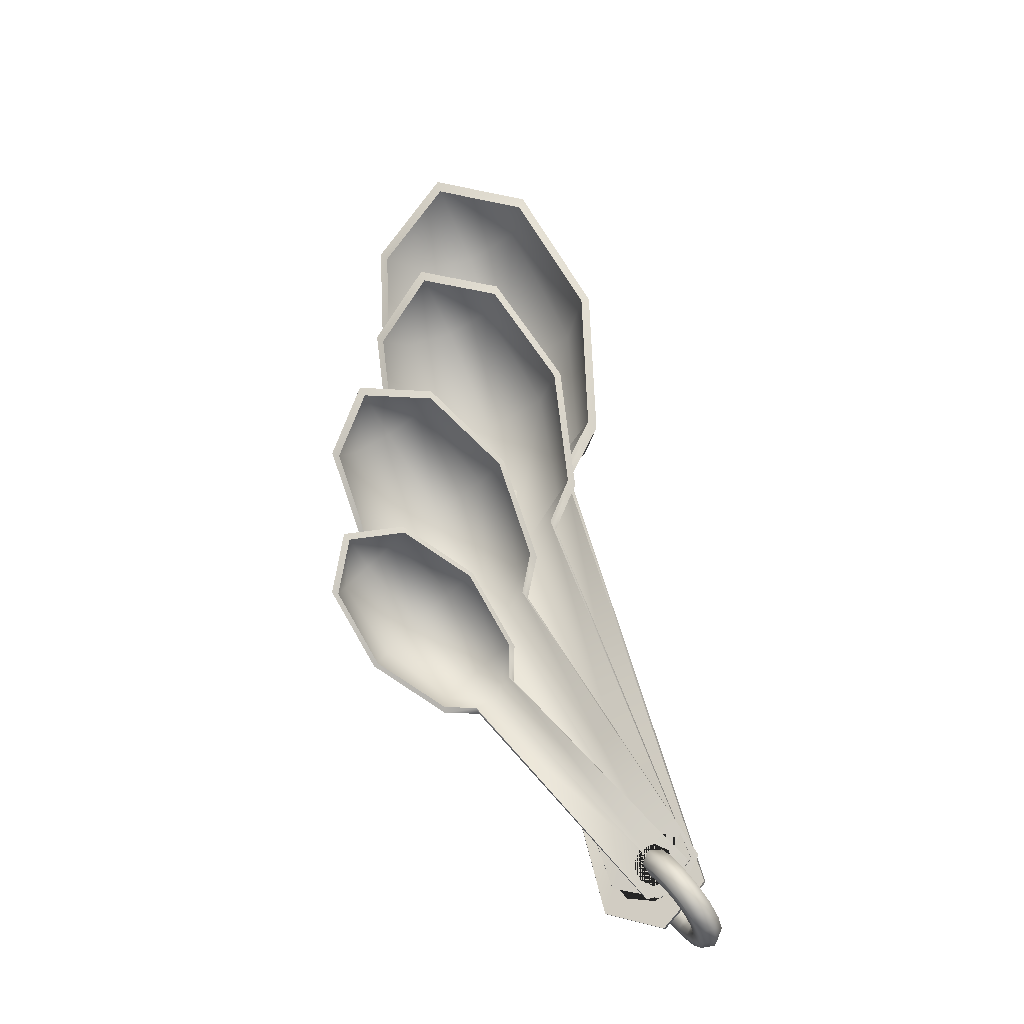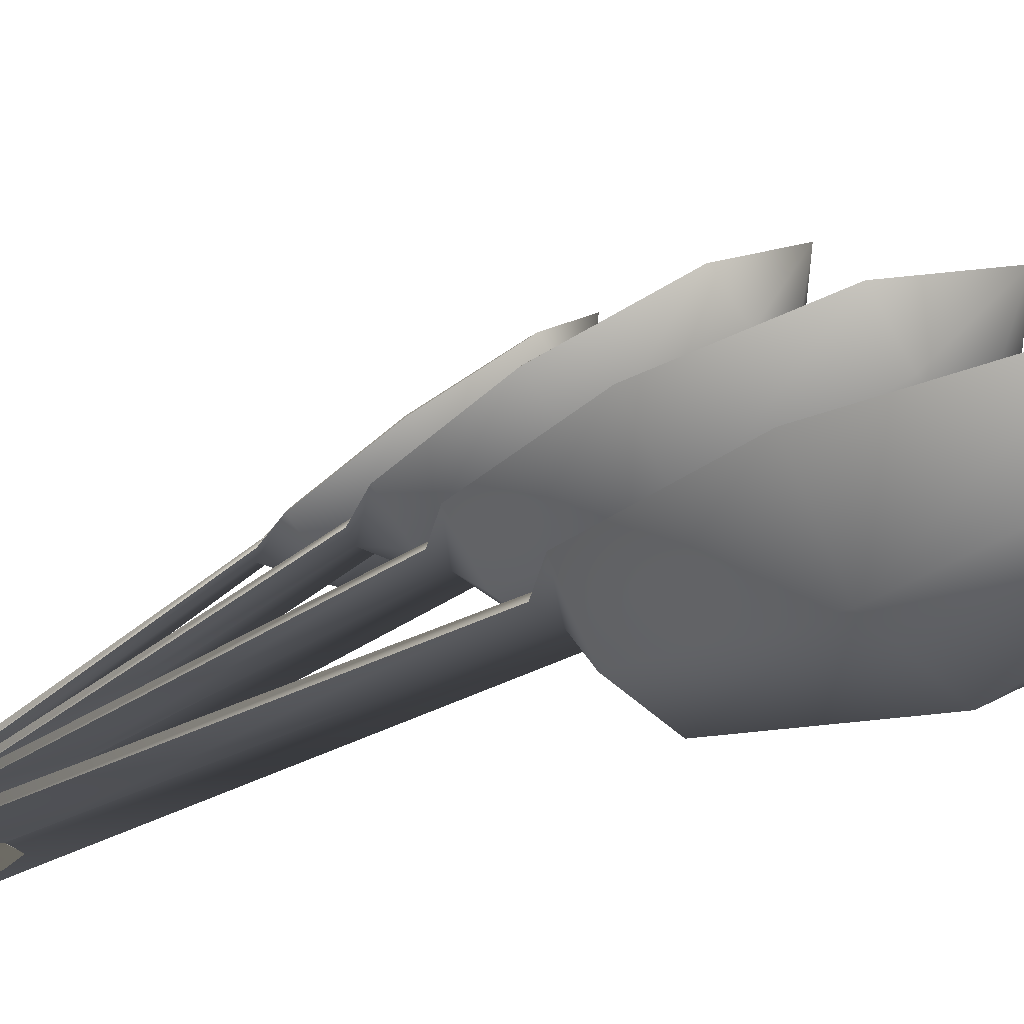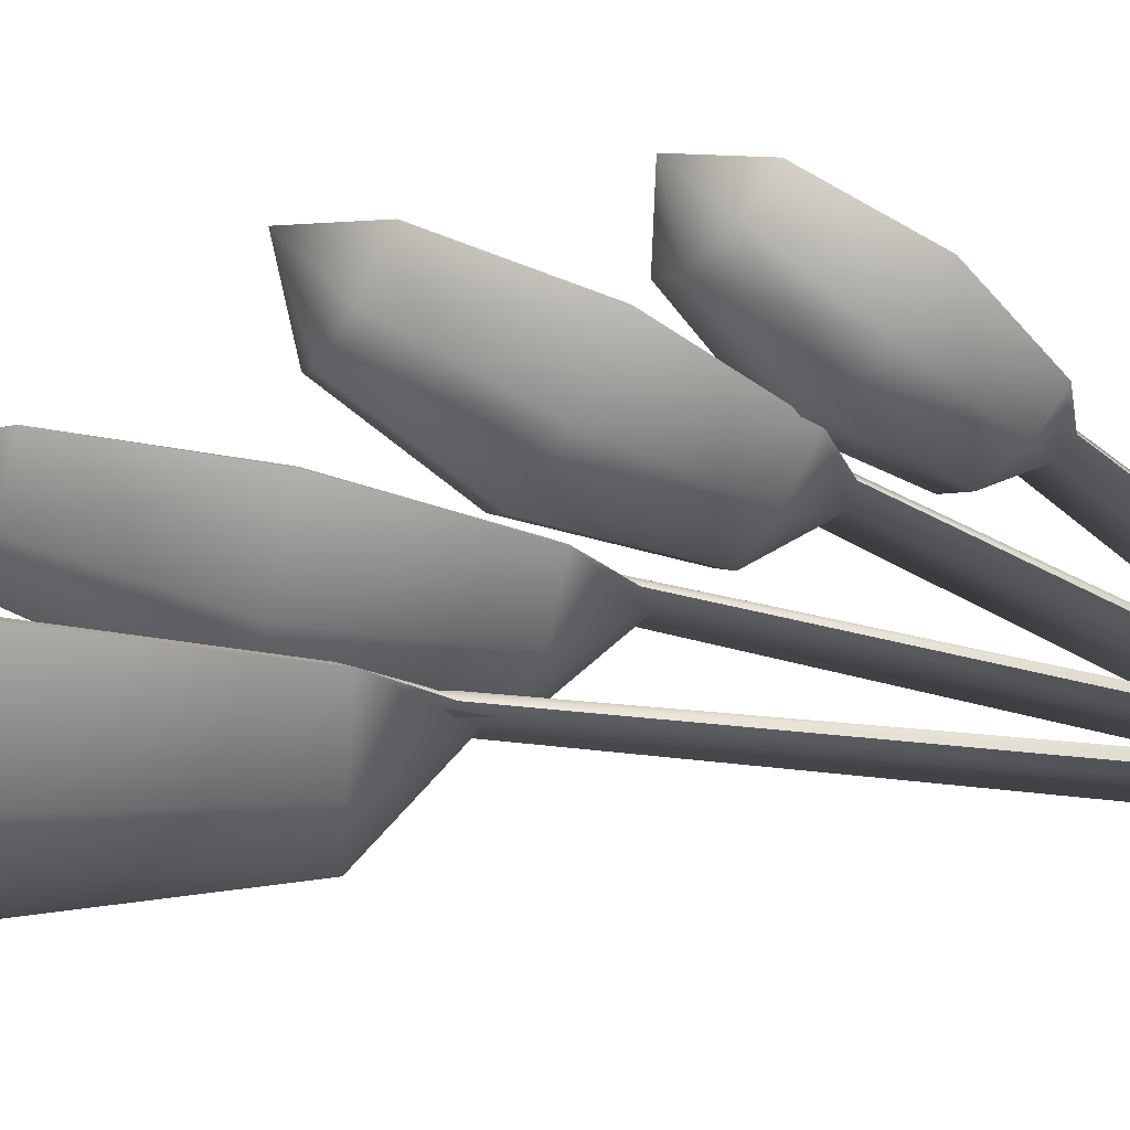
<metadata>
{"format":"obj","ext":"obj","renderer":"f3d","projection":"perspective","resolution":1024,"background":"white","views":[{"elev":-21.1,"azim":24.1,"up":"+Y"},{"elev":-22.9,"azim":142.6,"up":"+Z"},{"elev":-4.3,"azim":-77.0,"up":"+Z"}]}
</metadata>
<code>
o mspoon_measuring_spoon_stack_small_w/ring_Sphere.012
v 0.2349 -0.4593 -0.1122
v 0.2426 -0.4355 -0.1201
v 0.2255 -0.4144 -0.1198
v 0.199 -0.4184 -0.1107
v 0.1919 -0.4445 -0.1025
v 0.2106 -0.4641 -0.1036
v 0.2166 -0.4623 -0.1528
v 0.2263 -0.4381 -0.1562
v 0.2136 -0.4163 -0.1463
v 0.1894 -0.42 -0.132
v 0.18 -0.4464 -0.129
v 0.1943 -0.4668 -0.1397
v 0.1896 -0.4517 -0.1868
v 0.2023 -0.4287 -0.1864
v 0.196 -0.4095 -0.1684
v 0.1753 -0.4144 -0.1498
v 0.1624 -0.4395 -0.1511
v 0.1703 -0.4574 -0.1699
v 0.1581 -0.4292 -0.2089
v 0.1742 -0.4087 -0.2061
v 0.1754 -0.3948 -0.1829
v 0.1588 -0.4026 -0.1614
v 0.1418 -0.4248 -0.1656
v 0.1422 -0.4374 -0.1896
v 0.1267 -0.3982 -0.2159
v 0.1463 -0.3811 -0.2123
v 0.1549 -0.3745 -0.1874
v 0.1423 -0.3864 -0.165
v 0.1213 -0.4046 -0.1701
v 0.1143 -0.4098 -0.1958
v 0.1003 -0.3634 -0.2065
v 0.1229 -0.3502 -0.204
v 0.1377 -0.3518 -0.1813
v 0.1285 -0.3681 -0.1602
v 0.1041 -0.3819 -0.164
v 0.09091 -0.3788 -0.1875
v 0.08299 -0.3301 -0.1824
v 0.1075 -0.3206 -0.1825
v 0.1264 -0.3301 -0.1656
v 0.1194 -0.3507 -0.1475
v 0.09279 -0.3602 -0.1482
v 0.07548 -0.3492 -0.166
v 0.07729 -0.3034 -0.1471
v 0.1024 -0.2968 -0.1511
v 0.1227 -0.3127 -0.1425
v 0.1164 -0.3367 -0.129
v 0.08907 -0.3427 -0.1252
v 0.07041 -0.3255 -0.1346
v 0.0841 -0.2873 -0.106
v 0.1085 -0.2825 -0.1146
v 0.1271 -0.3022 -0.1157
v 0.12 -0.3282 -0.1075
v 0.09352 -0.3322 -0.09839
v 0.07646 -0.3112 -0.09807
v 0.1024 -0.2843 -0.06536
v 0.1247 -0.2799 -0.07846
v 0.139 -0.3002 -0.08922
v 0.1296 -0.3267 -0.08617
v 0.1055 -0.3303 -0.07189
v 0.09273 -0.3085 -0.06195
v 0.1294 -0.2949 -0.0314
v 0.1487 -0.2893 -0.04826
v 0.1567 -0.3071 -0.06706
v 0.1437 -0.3322 -0.06837
v 0.1231 -0.3372 -0.04973
v 0.1167 -0.3179 -0.03175
v 0.161 -0.3174 -0.009262
v 0.1768 -0.3093 -0.02858
v 0.1773 -0.3218 -0.05262
v 0.1603 -0.344 -0.05677
v 0.1437 -0.3519 -0.03529
v 0.1448 -0.3379 -0.01207
v 0.1923 -0.3484 -0.002325
v 0.2047 -0.3369 -0.02241
v 0.1977 -0.342 -0.0481
v 0.1767 -0.3603 -0.05313
v 0.1641 -0.3721 -0.03076
v 0.1727 -0.3655 -0.005903
v 0.2187 -0.3832 -0.01164
v 0.2281 -0.3678 -0.0307
v 0.2149 -0.3647 -0.05418
v 0.1905 -0.3785 -0.05802
v 0.1813 -0.3948 -0.03684
v 0.1961 -0.3965 -0.01419
v 0.236 -0.4165 -0.0358
v 0.2435 -0.3974 -0.05217
v 0.2262 -0.3865 -0.06993
v 0.1996 -0.396 -0.07068
v 0.1926 -0.4166 -0.0526
v 0.2116 -0.4261 -0.03566
v 0.2417 -0.4433 -0.07111
v 0.2486 -0.4212 -0.08357
v 0.23 -0.4039 -0.09297
v 0.2026 -0.41 -0.08918
v 0.1964 -0.434 -0.07564
v 0.2166 -0.4498 -0.06706
v -0.2924 1.112 -0.1156
v -0.2295 0.8373 -0.2014
v -0.147 0.5564 -0.1651
v -0.1704 1.142 -0.08878
v -0.05765 0.8789 -0.1637
v -0.02524 0.5863 -0.1386
v -0.1068 1.149 0.005524
v 0.0312 0.8902 -0.03016
v 0.03776 0.5953 -0.04456
v -0.09805 0.4468 -0.0376
v -0.2993 1.221 0.04007
v -0.4309 1.06 0.05339
v -0.4244 0.7651 0.03711
v -0.286 0.5063 0.003246
v -0.4003 1.079 -0.05483
v -0.3815 0.79 -0.1158
v -0.255 0.5232 -0.1047
v -0.02314 0.4907 -0.04389
v -0.1834 0.4467 -0.02023
v 0.1312 -0.431 -0.1179
v 0.2117 -0.3466 -0.1268
v 0.02029 -0.3992 -0.09857
v -0.2858 1.093 -0.1061
v -0.2271 0.8366 -0.1866
v -0.15 0.5744 -0.1524
v -0.1728 1.121 -0.08129
v -0.0674 0.8753 -0.1515
v -0.03711 0.6017 -0.1275
v -0.113 1.128 0.01006
v 0.01717 0.8859 -0.02226
v 0.02269 0.6092 -0.03618
v -0.0997 0.4604 -0.02353
v -0.2916 1.194 0.04186
v -0.414 1.046 0.05451
v -0.4085 0.769 0.04059
v -0.2783 0.5266 0.00827
v -0.3857 1.062 -0.04986
v -0.3684 0.7926 -0.107
v -0.25 0.5433 -0.0961
v -0.03179 0.5091 -0.03214
v -0.1823 0.4678 -0.009917
v 0.1336 -0.4317 -0.103
v 0.2141 -0.3473 -0.112
v 0.02268 -0.3999 -0.0837
v 0.1177 -0.3795 -0.1132
v 0.1116 -0.3787 -0.112
v 0.1177 -0.3795 -0.1132
v 0.0808 -0.2381 -0.1003
v 0.06398 -0.2513 -0.09754
v 0.0293 -0.328 -0.09617
v 0.03679 -0.2724 -0.09437
v 0.06283 -0.3724 -0.1039
v 0.1692 -0.2896 -0.1172
v 0.1618 -0.3452 -0.1187
v 0.1357 -0.2452 -0.1095
v 0.03161 -0.3287 -0.08178
v 0.03904 -0.2731 -0.08035
v 0.06517 -0.373 -0.08926
v 0.1201 -0.3801 -0.09841
v 0.1201 -0.3801 -0.09841
v 0.08312 -0.2388 -0.08582
v 0.1642 -0.3459 -0.1039
v 0.1716 -0.2903 -0.1024
v 0.138 -0.2459 -0.09497
v -0.2545 0.8344 0.06359
v -0.2 0.6255 -0.03171
v -0.1229 0.4024 -0.03159
v -0.1567 0.8603 0.08125
v -0.06223 0.6619 -0.006845
v -0.02539 0.4285 -0.01411
v -0.1011 0.8605 0.1535
v 0.01555 0.663 0.09558
v 0.0297 0.4301 0.0581
v -0.07334 0.3063 0.05758
v -0.2551 0.9075 0.197
v -0.354 0.7732 0.2002
v -0.34 0.5403 0.1612
v -0.2229 0.3429 0.1047
v -0.3361 0.7983 0.1144
v -0.315 0.5747 0.03982
v -0.2046 0.3667 0.01898
v -0.01539 0.3446 0.05261
v -0.1404 0.3015 0.07569
v 0.134 -0.3755 -0.0943
v 0.1949 -0.3046 -0.09814
v 0.04554 -0.3561 -0.07057
v -0.2481 0.8187 0.06913
v -0.1972 0.6237 -0.02009
v -0.1253 0.4155 -0.01972
v -0.1575 0.8427 0.08547
v -0.06922 0.6576 0.003022
v -0.03475 0.4394 -0.003378
v -0.1051 0.8432 0.1556
v 0.004936 0.6584 0.1022
v 0.01768 0.4399 0.06674
v -0.07433 0.3159 0.07002
v -0.248 0.8862 0.1957
v -0.34 0.7621 0.1989
v -0.3272 0.5437 0.1635
v -0.2172 0.3589 0.1101
v -0.3236 0.7853 0.1161
v -0.3041 0.5765 0.04639
v -0.2008 0.3821 0.02729
v -0.02225 0.358 0.06398
v -0.1397 0.3174 0.08567
v 0.1367 -0.3772 -0.08268
v 0.1976 -0.3063 -0.08652
v 0.04828 -0.3578 -0.05895
v 0.1218 -0.3354 -0.08539
v 0.1169 -0.3351 -0.08404
v 0.1218 -0.3354 -0.08539
v 0.0884 -0.2257 -0.06096
v 0.07557 -0.237 -0.05908
v 0.05051 -0.2994 -0.06292
v 0.05476 -0.2551 -0.05702
v 0.07829 -0.3327 -0.0746
v 0.1597 -0.2617 -0.08333
v 0.1555 -0.306 -0.08899
v 0.1319 -0.2284 -0.07172
v 0.05316 -0.3011 -0.05167
v 0.05734 -0.2567 -0.04607
v 0.08098 -0.3344 -0.06318
v 0.1245 -0.3371 -0.07385
v 0.1245 -0.3371 -0.07385
v 0.09106 -0.2273 -0.04966
v 0.1582 -0.3077 -0.07744
v 0.1624 -0.2634 -0.07184
v 0.1346 -0.2301 -0.06033
v -0.305 0.5361 0.2438
v -0.2426 0.3875 0.1283
v -0.1476 0.2185 0.08667
v -0.2265 0.5707 0.2524
v -0.132 0.4363 0.1404
v -0.06937 0.2534 0.09522
v -0.1719 0.5705 0.3061
v -0.05556 0.4364 0.2168
v -0.0154 0.2541 0.1492
v -0.08203 0.1367 0.1402
v -0.2991 0.5779 0.3643
v -0.3604 0.4522 0.3564
v -0.3205 0.2701 0.2875
v -0.2037 0.136 0.1994
v -0.3602 0.4868 0.2881
v -0.3203 0.3181 0.1907
v -0.203 0.1695 0.1309
v -0.04074 0.178 0.1361
v -0.1339 0.1195 0.161
v 0.1659 -0.3643 -0.1091
v 0.2051 -0.2962 -0.1075
v 0.09377 -0.366 -0.07781
v -0.2968 0.5237 0.2453
v -0.2386 0.385 0.1373
v -0.1499 0.2272 0.09863
v -0.2241 0.5557 0.2532
v -0.1358 0.4304 0.1486
v -0.07723 0.2593 0.1066
v -0.1724 0.5555 0.3056
v -0.06273 0.43 0.2226
v -0.02554 0.259 0.1589
v -0.08264 0.1427 0.1519
v -0.2904 0.5619 0.3593
v -0.3475 0.4456 0.3523
v -0.3103 0.2746 0.2886
v -0.2006 0.1492 0.2057
v -0.3479 0.478 0.2863
v -0.3109 0.3205 0.1953
v -0.201 0.1816 0.1397
v -0.04682 0.1862 0.1482
v -0.1343 0.1313 0.1715
v 0.1698 -0.3668 -0.1001
v 0.209 -0.2987 -0.09852
v 0.09774 -0.3685 -0.06881
v 0.1513 -0.3349 -0.09444
v 0.1475 -0.3356 -0.09281
v 0.1513 -0.3349 -0.09444
v 0.1114 -0.2542 -0.05434
v 0.1028 -0.2658 -0.05324
v 0.0907 -0.3201 -0.06339
v 0.08858 -0.2842 -0.05223
v 0.1167 -0.3411 -0.08083
v 0.172 -0.269 -0.08531
v 0.1742 -0.305 -0.09629
v 0.146 -0.2479 -0.06793
v 0.09453 -0.3225 -0.05469
v 0.09231 -0.2865 -0.04376
v 0.1206 -0.3436 -0.07199
v 0.1552 -0.3373 -0.08552
v 0.1552 -0.3373 -0.08552
v 0.1152 -0.2566 -0.04559
v 0.1782 -0.3074 -0.08735
v 0.1759 -0.2714 -0.07642
v 0.1499 -0.2504 -0.05912
v -0.3058 0.2297 0.3141
v -0.2448 0.1327 0.2044
v -0.1481 0.02009 0.1486
v -0.2494 0.2693 0.3176
v -0.1655 0.1885 0.2093
v -0.09195 0.05989 0.152
v -0.2016 0.2746 0.3555
v -0.09851 0.1962 0.2634
v -0.04477 0.06582 0.1903
v -0.07867 -0.03625 0.1782
v -0.2959 0.2547 0.4127
v -0.3243 0.147 0.4002
v -0.2709 0.01685 0.3262
v -0.1673 -0.06161 0.2349
v -0.3364 0.1788 0.3493
v -0.288 0.06105 0.2539
v -0.1789 -0.03054 0.1837
v -0.05357 0.003138 0.1753
v -0.1142 -0.05992 0.1974
v 0.1697 -0.3668 -0.08405
v 0.1894 -0.3073 -0.07994
v 0.117 -0.3826 -0.05356
v -0.2973 0.2213 0.3135
v -0.2405 0.1308 0.2109
v -0.15 0.02564 0.159
v -0.2451 0.258 0.3167
v -0.1667 0.1827 0.2155
v -0.09788 0.06236 0.1622
v -0.1997 0.2628 0.3538
v -0.1025 0.1896 0.268
v -0.05248 0.06722 0.1993
v -0.07894 -0.03254 0.1881
v -0.2871 0.2441 0.4066
v -0.3136 0.1444 0.3953
v -0.2636 0.02201 0.3266
v -0.1664 -0.05126 0.2408
v -0.3256 0.1742 0.346
v -0.2806 0.06421 0.257
v -0.1784 -0.02142 0.1915
v -0.05843 0.007665 0.186
v -0.1154 -0.05158 0.2068
v 0.1741 -0.3687 -0.07748
v 0.1938 -0.3092 -0.07337
v 0.1214 -0.3845 -0.047
v 0.1551 -0.3474 -0.06865
v 0.1524 -0.3488 -0.06711
v 0.1551 -0.3474 -0.06865
v 0.1151 -0.2942 -0.02645
v 0.1104 -0.3048 -0.02591
v 0.1087 -0.3484 -0.0378
v 0.1024 -0.3215 -0.02559
v 0.1306 -0.3591 -0.0556
v 0.1616 -0.2933 -0.05724
v 0.168 -0.3201 -0.06932
v 0.1397 -0.2825 -0.03948
v 0.1129 -0.3502 -0.03145
v 0.1065 -0.3233 -0.0194
v 0.1349 -0.361 -0.04915
v 0.1594 -0.3493 -0.06214
v 0.1594 -0.3493 -0.06214
v 0.1194 -0.296 -0.02006
v 0.1723 -0.322 -0.0628
v 0.1659 -0.2951 -0.05075
v 0.144 -0.2844 -0.03305
f 1 7 8 2
f 2 8 9 3
f 3 9 10 4
f 4 10 11 5
f 5 11 12 6
f 6 12 7 1
f 7 13 14 8
f 8 14 15 9
f 9 15 16 10
f 10 16 17 11
f 11 17 18 12
f 12 18 13 7
f 13 19 20 14
f 14 20 21 15
f 15 21 22 16
f 16 22 23 17
f 17 23 24 18
f 18 24 19 13
f 19 25 26 20
f 20 26 27 21
f 21 27 28 22
f 22 28 29 23
f 23 29 30 24
f 24 30 25 19
f 25 31 32 26
f 26 32 33 27
f 27 33 34 28
f 28 34 35 29
f 29 35 36 30
f 30 36 31 25
f 31 37 38 32
f 32 38 39 33
f 33 39 40 34
f 34 40 41 35
f 35 41 42 36
f 36 42 37 31
f 37 43 44 38
f 38 44 45 39
f 39 45 46 40
f 40 46 47 41
f 41 47 48 42
f 42 48 43 37
f 43 49 50 44
f 44 50 51 45
f 45 51 52 46
f 46 52 53 47
f 47 53 54 48
f 48 54 49 43
f 49 55 56 50
f 50 56 57 51
f 51 57 58 52
f 52 58 59 53
f 53 59 60 54
f 54 60 55 49
f 55 61 62 56
f 56 62 63 57
f 57 63 64 58
f 58 64 65 59
f 59 65 66 60
f 60 66 61 55
f 61 67 68 62
f 62 68 69 63
f 63 69 70 64
f 64 70 71 65
f 65 71 72 66
f 66 72 67 61
f 67 73 74 68
f 68 74 75 69
f 69 75 76 70
f 70 76 77 71
f 71 77 78 72
f 72 78 73 67
f 73 79 80 74
f 74 80 81 75
f 75 81 82 76
f 76 82 83 77
f 77 83 84 78
f 78 84 79 73
f 79 85 86 80
f 80 86 87 81
f 81 87 88 82
f 82 88 89 83
f 83 89 90 84
f 84 90 85 79
f 85 91 92 86
f 86 92 93 87
f 87 93 94 88
f 88 94 95 89
f 89 95 96 90
f 90 96 91 85
f 91 1 2 92
f 92 2 3 93
f 93 3 4 94
f 94 4 5 95
f 95 5 6 96
f 96 6 1 91
f 106 99 102
f 98 97 100 101
f 99 98 101 102
f 97 107 100
f 101 100 103 104
f 102 101 104 105
f 100 107 103
f 106 102 105 114
f 108 107 111
f 106 115 110 113
f 109 108 111 112
f 110 109 112 113
f 113 112 98 99
f 111 107 97
f 106 113 99
f 112 111 97 98
f 116 118 115 106 144 145 147 146 148 142 141 143
f 144 106 114 117 116 143 150 149 151
f 128 124 121
f 120 123 122 119
f 121 124 123 120
f 119 122 129
f 123 126 125 122
f 124 127 126 123
f 122 125 129
f 128 136 127 124
f 130 133 129
f 128 135 132 137
f 131 134 133 130
f 132 135 134 131
f 135 121 120 134
f 133 119 129
f 128 121 135
f 134 120 119 133
f 157 128 137 140 138 156 155 154 152 153
f 156 138 139 136 128 157 160 159 158
f 104 103 125 126
f 105 104 126 127
f 108 109 131 130
f 109 110 132 131
f 103 107 129 125
f 107 108 130 129
f 114 105 127 136
f 110 115 137 132
f 116 117 139 138
f 118 116 138 140
f 115 118 140 137
f 117 114 136 139
f 144 151 160 157
f 149 159 160 151
f 149 150 158 159
f 158 150 143 141 155 156
f 155 141 142 148 154
f 148 146 152 154
f 147 153 152 146
f 147 145 144 157 153
f 170 163 166
f 162 161 164 165
f 163 162 165 166
f 161 171 164
f 165 164 167 168
f 166 165 168 169
f 164 171 167
f 170 166 169 178
f 172 171 175
f 170 179 174 177
f 173 172 175 176
f 174 173 176 177
f 177 176 162 163
f 175 171 161
f 170 177 163
f 176 175 161 162
f 180 182 179 170 208 209 211 210 212 206 205 207
f 208 170 178 181 180 207 214 213 215
f 192 188 185
f 184 187 186 183
f 185 188 187 184
f 183 186 193
f 187 190 189 186
f 188 191 190 187
f 186 189 193
f 192 200 191 188
f 194 197 193
f 192 199 196 201
f 195 198 197 194
f 196 199 198 195
f 199 185 184 198
f 197 183 193
f 192 185 199
f 198 184 183 197
f 221 192 201 204 202 220 219 218 216 217
f 220 202 203 200 192 221 224 223 222
f 168 167 189 190
f 169 168 190 191
f 172 173 195 194
f 173 174 196 195
f 167 171 193 189
f 171 172 194 193
f 178 169 191 200
f 174 179 201 196
f 180 181 203 202
f 182 180 202 204
f 179 182 204 201
f 181 178 200 203
f 208 215 224 221
f 213 223 224 215
f 213 214 222 223
f 222 214 207 205 219 220
f 219 205 206 212 218
f 212 210 216 218
f 211 217 216 210
f 211 209 208 221 217
f 234 227 230
f 226 225 228 229
f 227 226 229 230
f 225 235 228
f 229 228 231 232
f 230 229 232 233
f 228 235 231
f 234 230 233 242
f 236 235 239
f 234 243 238 241
f 237 236 239 240
f 238 237 240 241
f 241 240 226 227
f 239 235 225
f 234 241 227
f 240 239 225 226
f 244 246 243 234 272 273 275 274 276 270 269 271
f 272 234 242 245 244 271 278 277 279
f 256 252 249
f 248 251 250 247
f 249 252 251 248
f 247 250 257
f 251 254 253 250
f 252 255 254 251
f 250 253 257
f 256 264 255 252
f 258 261 257
f 256 263 260 265
f 259 262 261 258
f 260 263 262 259
f 263 249 248 262
f 261 247 257
f 256 249 263
f 262 248 247 261
f 285 256 265 268 266 284 283 282 280 281
f 284 266 267 264 256 285 288 287 286
f 232 231 253 254
f 233 232 254 255
f 236 237 259 258
f 237 238 260 259
f 231 235 257 253
f 235 236 258 257
f 242 233 255 264
f 238 243 265 260
f 244 245 267 266
f 246 244 266 268
f 243 246 268 265
f 245 242 264 267
f 272 279 288 285
f 277 287 288 279
f 277 278 286 287
f 286 278 271 269 283 284
f 283 269 270 276 282
f 276 274 280 282
f 275 281 280 274
f 275 273 272 285 281
f 298 291 294
f 290 289 292 293
f 291 290 293 294
f 289 299 292
f 293 292 295 296
f 294 293 296 297
f 292 299 295
f 298 294 297 306
f 300 299 303
f 298 307 302 305
f 301 300 303 304
f 302 301 304 305
f 305 304 290 291
f 303 299 289
f 298 305 291
f 304 303 289 290
f 308 310 307 298 336 337 339 338 340 334 333 335
f 336 298 306 309 308 335 342 341 343
f 320 316 313
f 312 315 314 311
f 313 316 315 312
f 311 314 321
f 315 318 317 314
f 316 319 318 315
f 314 317 321
f 320 328 319 316
f 322 325 321
f 320 327 324 329
f 323 326 325 322
f 324 327 326 323
f 327 313 312 326
f 325 311 321
f 320 313 327
f 326 312 311 325
f 349 320 329 332 330 348 347 346 344 345
f 348 330 331 328 320 349 352 351 350
f 296 295 317 318
f 297 296 318 319
f 300 301 323 322
f 301 302 324 323
f 295 299 321 317
f 299 300 322 321
f 306 297 319 328
f 302 307 329 324
f 308 309 331 330
f 310 308 330 332
f 307 310 332 329
f 309 306 328 331
f 336 343 352 349
f 341 351 352 343
f 341 342 350 351
f 350 342 335 333 347 348
f 347 333 334 340 346
f 340 338 344 346
f 339 345 344 338
f 339 337 336 349 345

</code>
